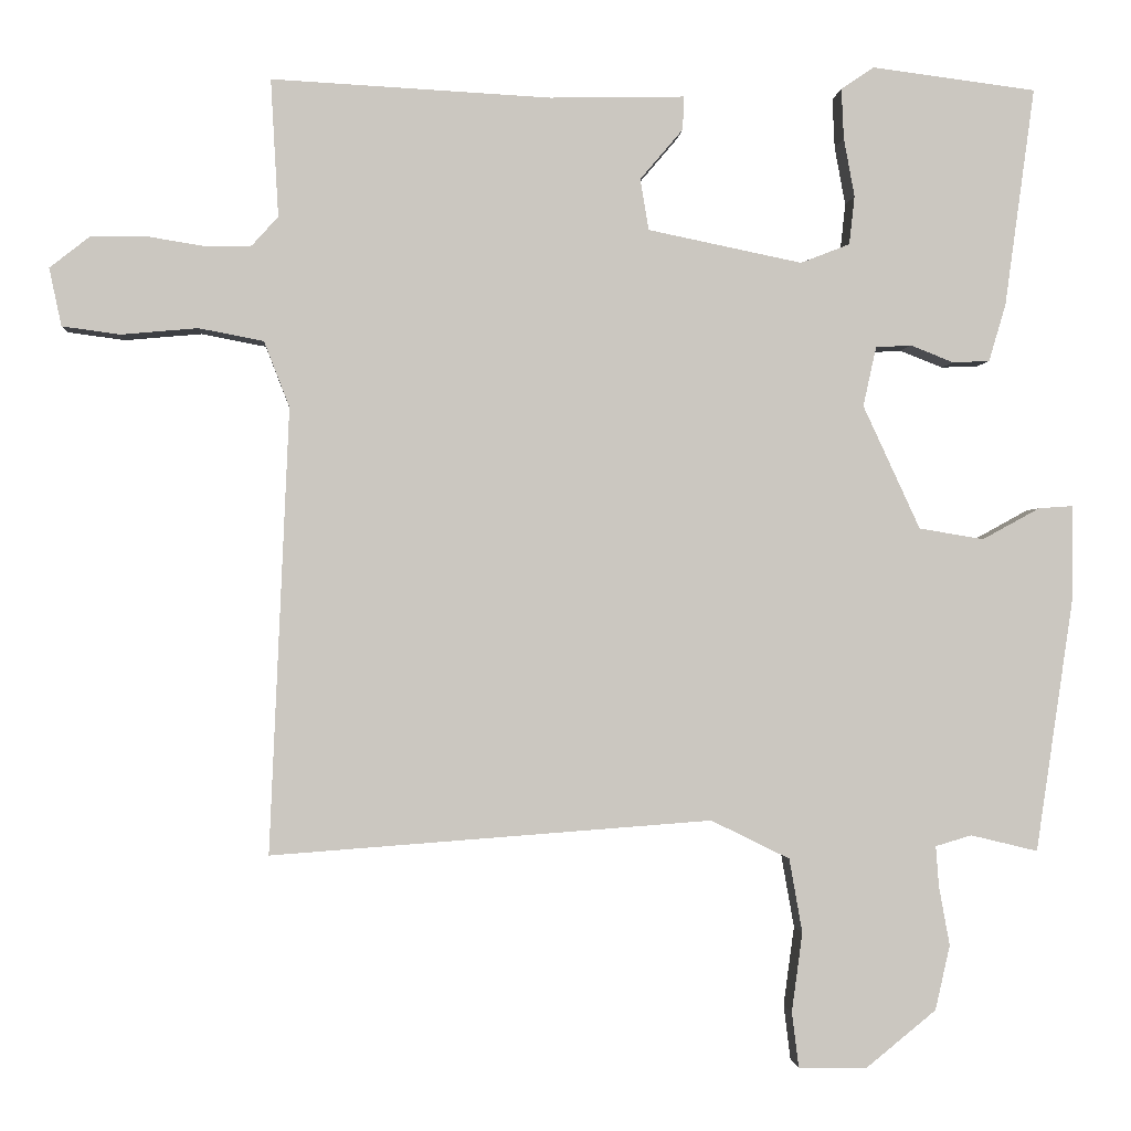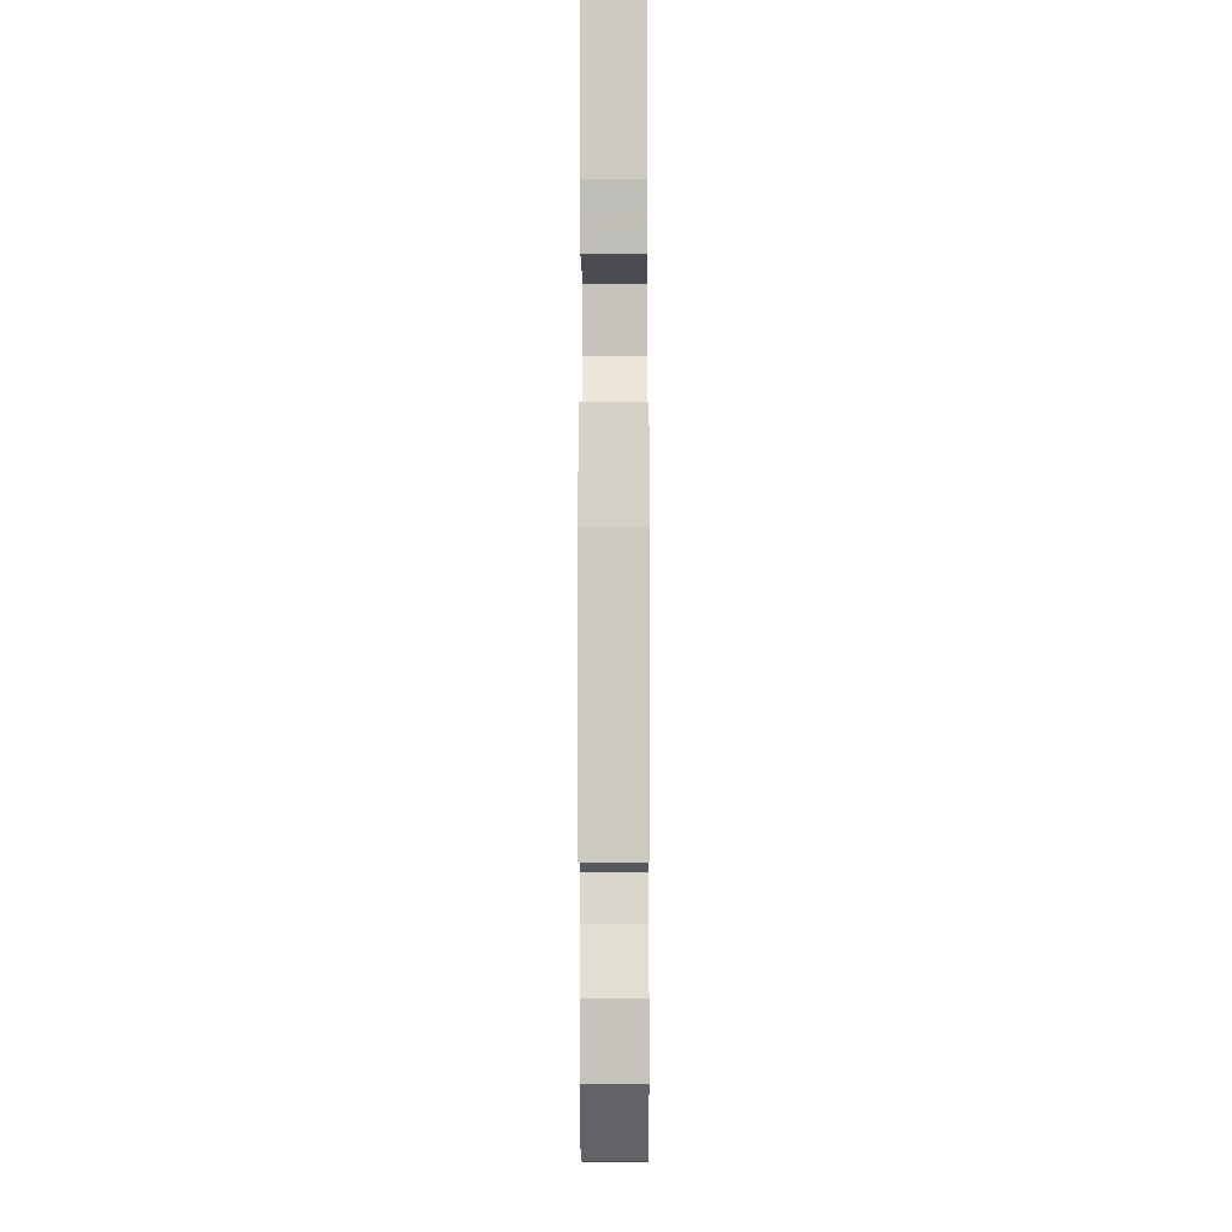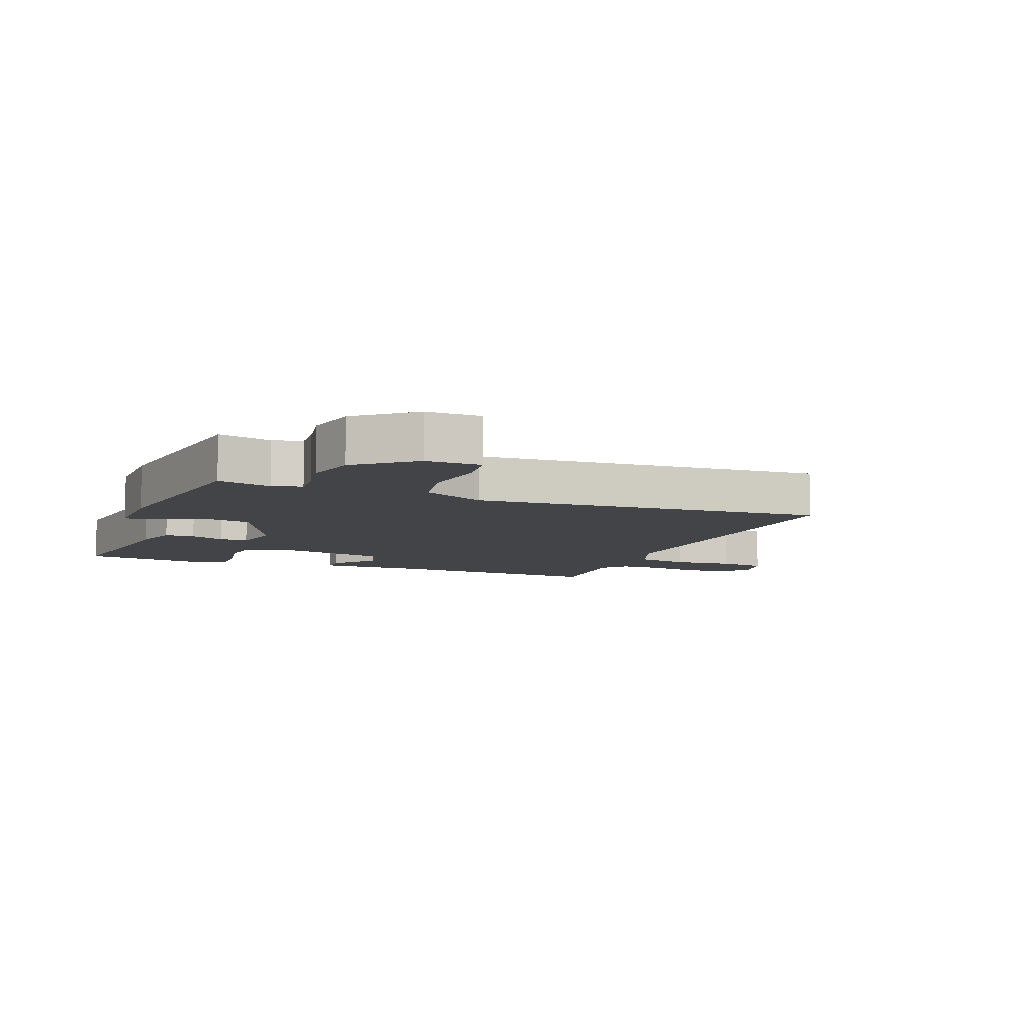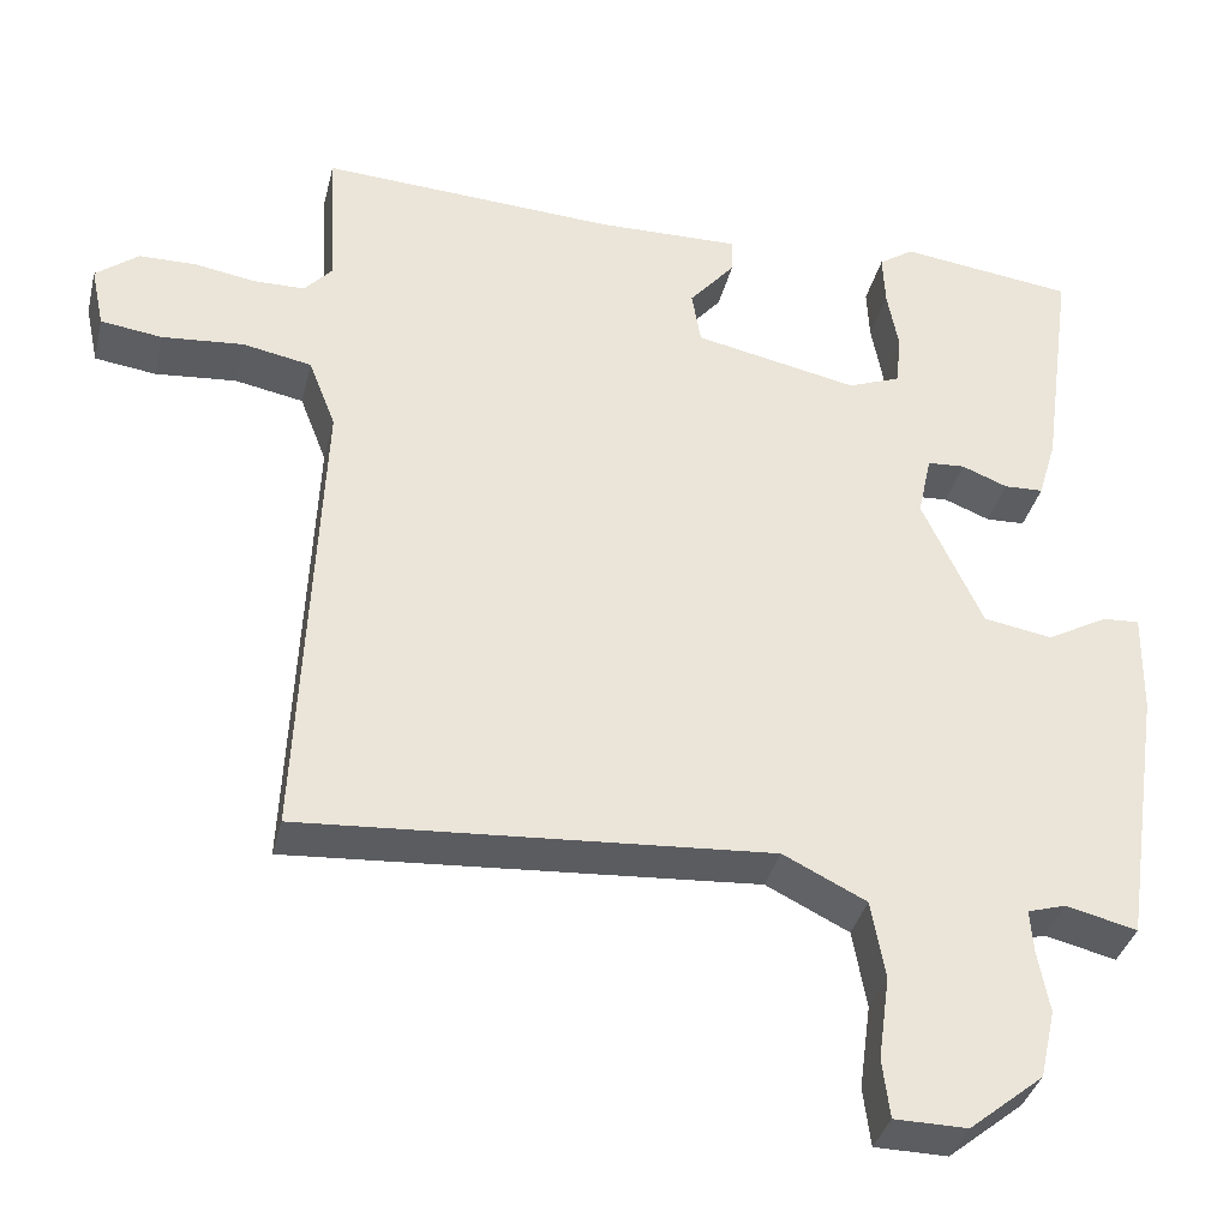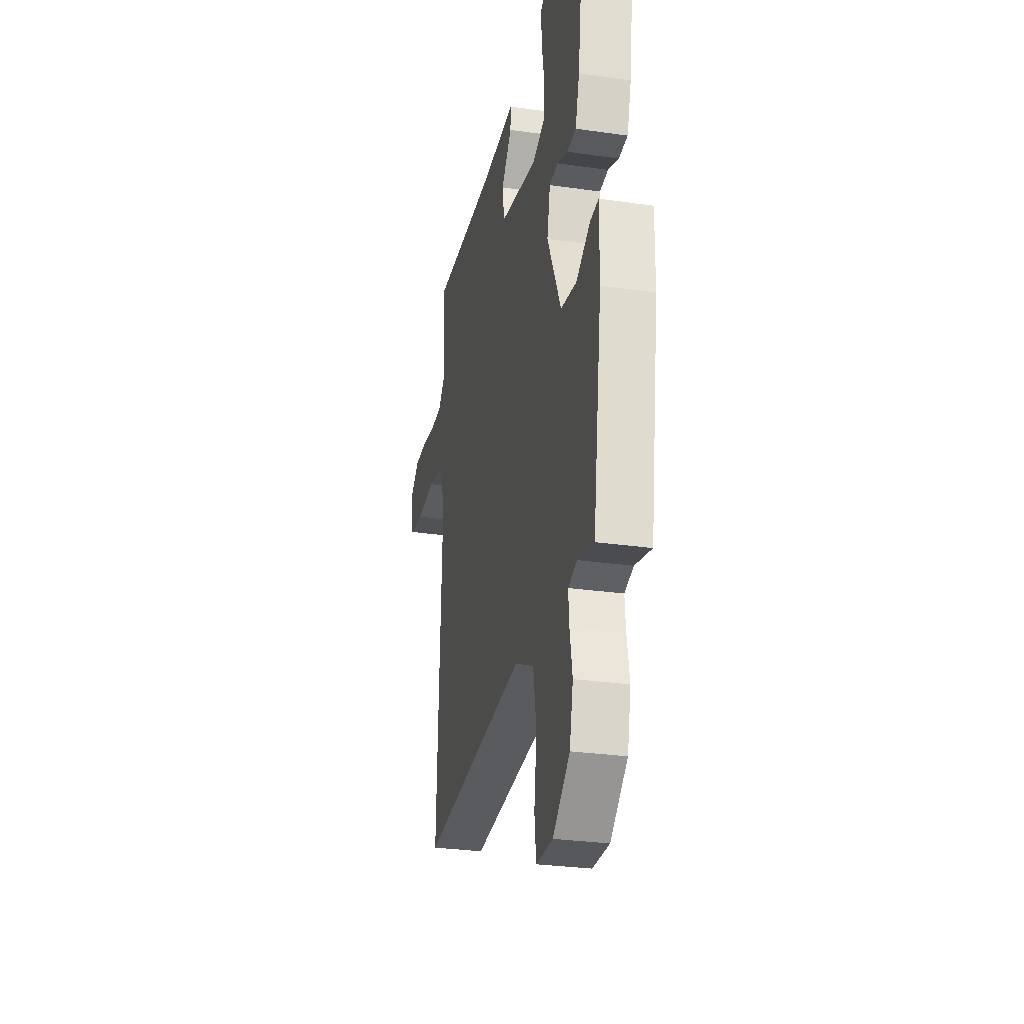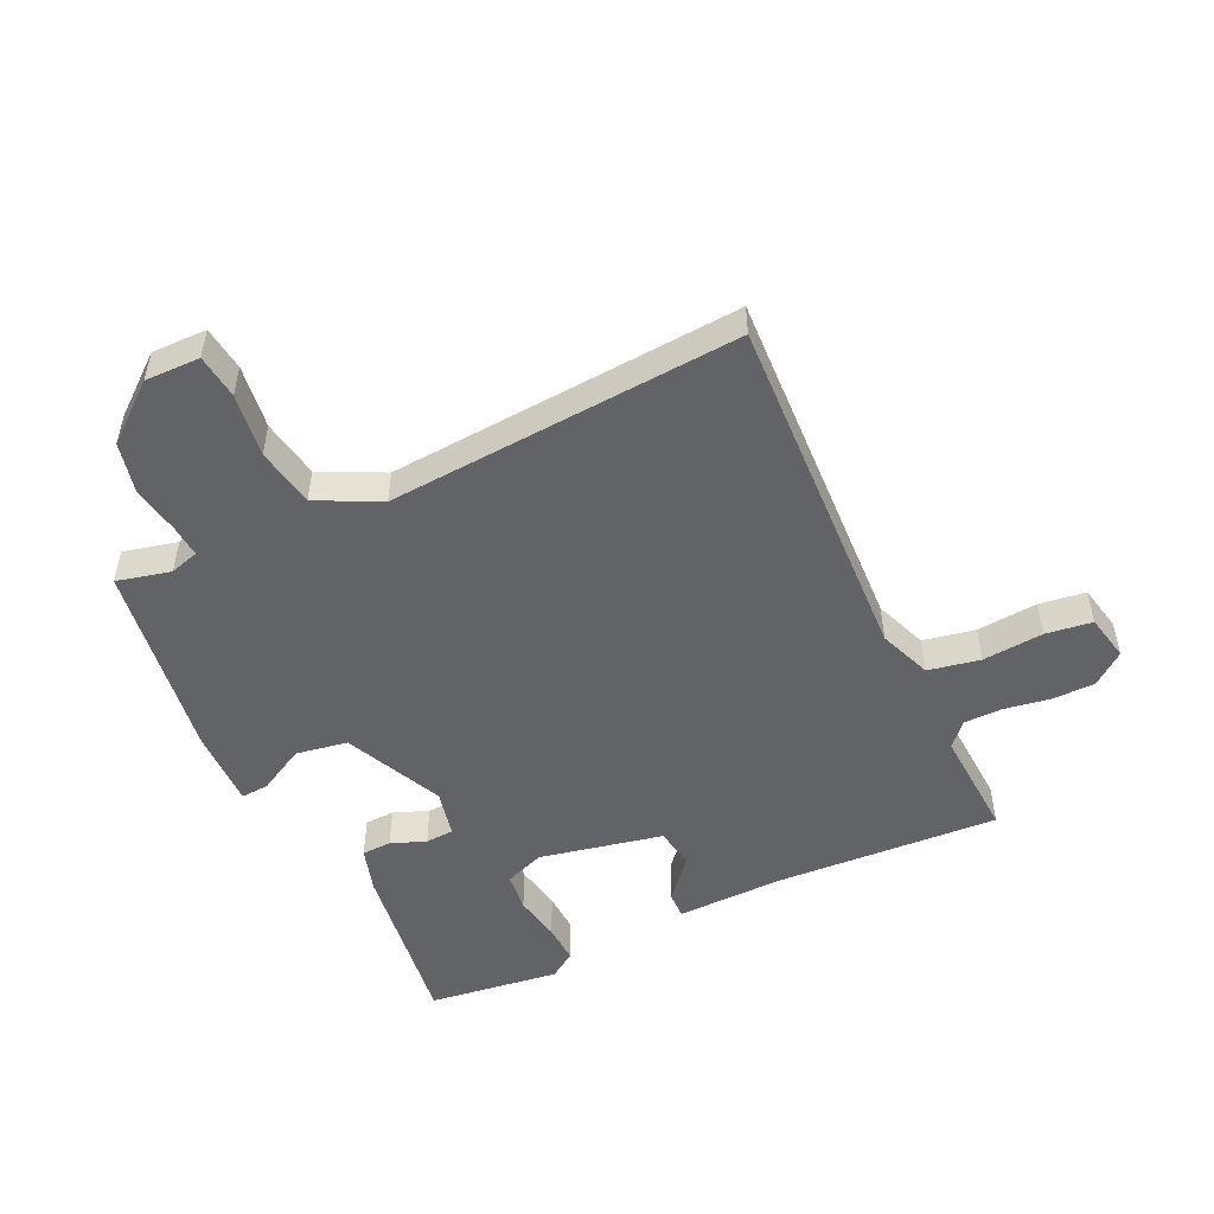
<metadata>
{"format":"obj","ext":"obj","renderer":"f3d","projection":"perspective","resolution":1024,"background":"white","views":[{"elev":-1.4,"azim":-4.2,"up":"+Z"},{"elev":-11.7,"azim":90.2,"up":"+Z"},{"elev":-8.1,"azim":158.5,"up":"+Y"},{"elev":-36.4,"azim":-13.6,"up":"+Z"},{"elev":-28.7,"azim":77.8,"up":"+Z"},{"elev":-50.8,"azim":-154.9,"up":"+Y"}]}
</metadata>
<code>
v -0.5 0.07 -0.5
v -0.475 0.07 0.076
v -0.508 0.07 0.161
v -0.592 0.07 0.177
v -0.691 0.07 0.168
v -0.766 0.07 0.178
v -0.782 0.07 0.253
v -0.73 0.07 0.294
v -0.66 0.07 0.295
v -0.586 0.07 0.283
v -0.524 0.07 0.284
v -0.49 0.07 0.322
v -0.5 0.07 0.5
v -0.138 0.07 0.481
v 0.036 0.07 0.485
v 0.035 0.07 0.442
v -0.021 0.07 0.376
v -0.01 0.07 0.31
v 0.19 0.07 0.269
v 0.254 0.07 0.294
v 0.261 0.07 0.357
v 0.247 0.07 0.433
v 0.244 0.07 0.498
v 0.287 0.07 0.527
v 0.5 0.07 0.5
v 0.461 0.07 0.216
v 0.439 0.07 0.142
v 0.391 0.07 0.14
v 0.335 0.07 0.162
v 0.289 0.07 0.159
v 0.272 0.07 0.082
v 0.346 0.07 -0.078
v 0.43 0.07 -0.092
v 0.505 0.07 -0.051
v 0.55 0.07 -0.048
v 0.548 0.07 -0.175
v 0.5 0.07 -0.5
v 0.413 0.07 -0.479
v 0.366 0.07 -0.493
v 0.37 0.07 -0.546
v 0.384 0.07 -0.622
v 0.365 0.07 -0.706
v 0.274 0.07 -0.78
v 0.185 0.07 -0.779
v 0.176 0.07 -0.707
v 0.19 0.07 -0.604
v 0.173 0.07 -0.508
v 0.071 0.07 -0.458
v -0.5 0 -0.5
v -0.475 0 0.076
v -0.508 0 0.161
v -0.592 0 0.177
v -0.691 0 0.168
v -0.766 0 0.178
v -0.782 0 0.253
v -0.73 0 0.294
v -0.66 0 0.295
v -0.586 0 0.283
v -0.524 0 0.284
v -0.49 0 0.322
v -0.5 0 0.5
v -0.138 0 0.481
v 0.036 0 0.485
v 0.035 0 0.442
v -0.021 0 0.376
v -0.01 0 0.31
v 0.19 0 0.269
v 0.254 0 0.294
v 0.261 0 0.357
v 0.247 0 0.433
v 0.244 0 0.498
v 0.287 0 0.527
v 0.5 0 0.5
v 0.461 0 0.216
v 0.439 0 0.142
v 0.391 0 0.14
v 0.335 0 0.162
v 0.289 0 0.159
v 0.272 0 0.082
v 0.346 0 -0.078
v 0.43 0 -0.092
v 0.505 0 -0.051
v 0.55 0 -0.048
v 0.548 0 -0.175
v 0.5 0 -0.5
v 0.413 0 -0.479
v 0.366 0 -0.493
v 0.37 0 -0.546
v 0.384 0 -0.622
v 0.365 0 -0.706
v 0.274 0 -0.78
v 0.185 0 -0.779
v 0.176 0 -0.707
v 0.19 0 -0.604
v 0.173 0 -0.508
v 0.071 0 -0.458
f 44 45 46
f 43 44 46
f 42 43 46
f 41 42 46
f 40 41 46
f 39 40 46 47
f 38 39 47 48
f 36 37 38
f 35 36 38
f 34 35 38
f 33 34 38
f 32 33 38 48
f 27 28 29
f 26 27 29
f 25 26 29
f 24 25 29
f 23 24 29
f 22 23 29
f 21 22 29
f 20 21 29 30
f 19 20 30 31
f 14 15 16 17
f 14 17 18
f 13 14 18
f 12 13 18
f 18 19 31
f 12 18 31
f 11 12 31
f 8 9 10
f 7 8 10
f 6 7 10
f 5 6 10
f 4 5 10
f 10 11 31
f 4 10 31
f 3 4 31
f 48 1 2
f 31 32 48
f 3 31 48
f 2 3 48
f 94 93 92
f 94 92 91
f 94 91 90
f 94 90 89
f 94 89 88
f 95 94 88 87
f 96 95 87 86
f 86 85 84
f 86 84 83
f 86 83 82
f 86 82 81
f 96 86 81 80
f 77 76 75
f 77 75 74
f 77 74 73
f 77 73 72
f 77 72 71
f 77 71 70
f 77 70 69
f 78 77 69 68
f 79 78 68 67
f 65 64 63 62
f 66 65 62
f 66 62 61
f 66 61 60
f 79 67 66
f 79 66 60
f 79 60 59
f 58 57 56
f 58 56 55
f 58 55 54
f 58 54 53
f 58 53 52
f 79 59 58
f 79 58 52
f 79 52 51
f 50 49 96
f 96 80 79
f 96 79 51
f 96 51 50
f 1 49 50 2
f 2 50 51 3
f 3 51 52 4
f 4 52 53 5
f 5 53 54 6
f 6 54 55 7
f 7 55 56 8
f 8 56 57 9
f 9 57 58 10
f 10 58 59 11
f 11 59 60 12
f 12 60 61 13
f 13 61 62 14
f 14 62 63 15
f 15 63 64 16
f 16 64 65 17
f 17 65 66 18
f 18 66 67 19
f 19 67 68 20
f 20 68 69 21
f 21 69 70 22
f 22 70 71 23
f 23 71 72 24
f 24 72 73 25
f 25 73 74 26
f 26 74 75 27
f 27 75 76 28
f 28 76 77 29
f 29 77 78 30
f 30 78 79 31
f 31 79 80 32
f 32 80 81 33
f 33 81 82 34
f 34 82 83 35
f 35 83 84 36
f 36 84 85 37
f 37 85 86 38
f 38 86 87 39
f 39 87 88 40
f 40 88 89 41
f 41 89 90 42
f 42 90 91 43
f 43 91 92 44
f 44 92 93 45
f 45 93 94 46
f 46 94 95 47
f 47 95 96 48
f 48 96 49 1

</code>
